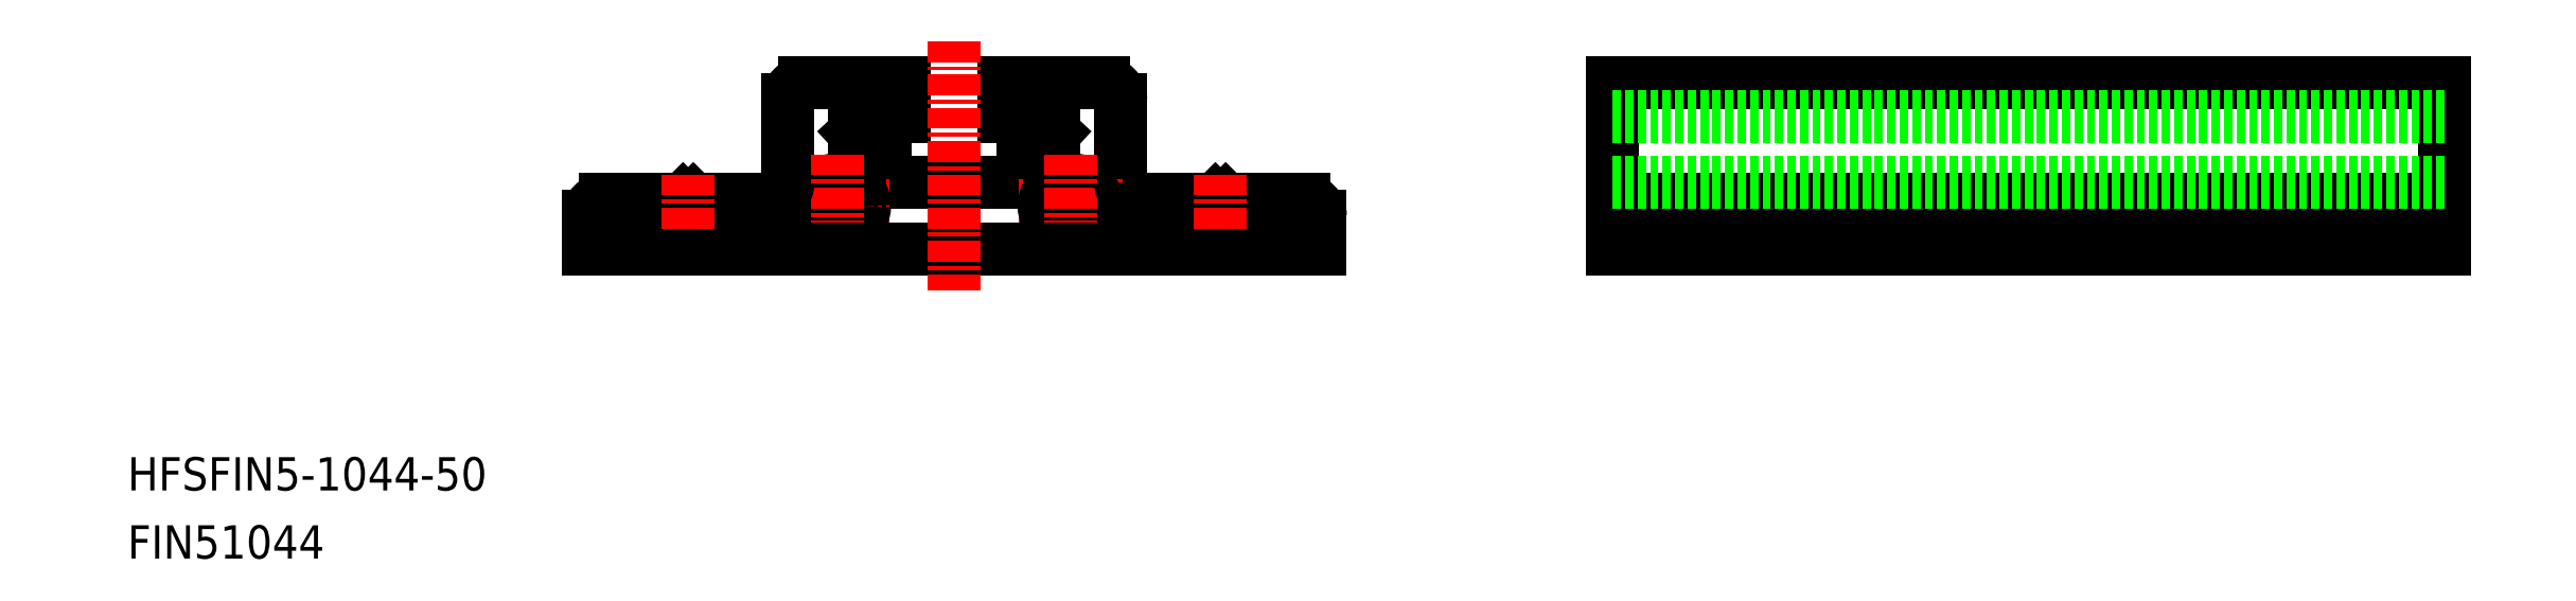
<metadata>
{"format":"dxf","ext":"dxf","renderer":"ezdxf+matplotlib","layout":"modelspace","background":"white","min_lineweight":24,"dpi":150}
</metadata>
<code>
0
SECTION
2
ENTITIES
0
LINE
8
0
10
139.3
20
28.6
30
0
11
139.3
21
18.6
31
0
0
ARC
8
0
10
70.7
20
20.6
30
0
40
1
50
0
51
90
0
LINE
8
0
10
71.7
20
18.6
30
0
11
71.7
21
20.6
31
0
0
LINE
8
0
10
89.28
20
18.6
30
0
11
89.28
21
28.6
31
0
0
LINE
8
0
10
89.28
20
28.6
30
0
11
139.3
21
28.6
31
0
0
LINE
8
0
10
139.3
20
18.6
30
0
11
89.28
21
18.6
31
0
0
LINE
8
0
10
58.7
20
28.6
30
0
11
52.7
21
28.6
31
0
0
LINE
8
0
10
59.7
20
27.6
30
0
11
59.7
21
22.6
31
0
0
LINE
8
0
10
55.7
20
26.6
30
0
11
52.7
21
26.6
31
0
0
LINE
8
0
10
55.7
20
26.6
30
0
11
55.7
21
25.6
31
0
0
LINE
8
0
10
53.85
20
22.6
30
0
11
53.85
21
23.6
31
0
0
LINE
8
0
10
55.7
20
25.6
30
0
11
53.85
21
23.6
31
0
0
LINE
8
0
10
52.7
20
28.6
30
0
11
52.7
21
26.6
31
0
0
ARC
8
0
10
58.7
20
27.6
30
0
40
1
50
0
51
90
0
LINE
8
0
10
45.55
20
22.6
30
0
11
45.55
21
23.6
31
0
0
LINE
8
0
10
49.4
20
22.6
30
0
11
45.55
21
22.6
31
0
0
LINE
8
0
10
46.7
20
28.6
30
0
11
46.7
21
26.6
31
0
0
LINE
8
0
10
43.7
20
26.6
30
0
11
43.7
21
25.6
31
0
0
LINE
8
0
10
39.7
20
27.6
30
0
11
39.7
21
22.6
31
0
0
ARC
8
0
10
40.7
20
27.6
30
0
40
1
50
90
51
180
0
LINE
8
0
10
46.7
20
28.6
30
0
11
40.7
21
28.6
31
0
0
LINE
8
0
10
46.7
20
26.6
30
0
11
43.7
21
26.6
31
0
0
LINE
8
0
10
43.7
20
25.6
30
0
11
45.55
21
23.6
31
0
0
LINE
8
0
10
53.85
20
22.6
30
0
11
50
21
22.6
31
0
0
LINE
8
0
10
65.7
20
21.29
30
0
11
65.39
21
21.6
31
0
0
LINE
8
0
10
65.7
20
21.29
30
0
11
66.01
21
21.6
31
0
0
LINE
8
0
10
65.39
20
21.6
30
0
11
60.7
21
21.6
31
0
0
LINE
8
CENTER
10
59.8
20
21.2
30
0
11
53.6
21
21.2
31
0
0
LINE
8
0
10
49.7
20
18.9
30
0
11
49.4
21
18.6
31
0
0
LINE
8
0
10
49.7
20
18.9
30
0
11
50
21
18.6
31
0
0
LINE
8
CENTER
10
39.6
20
21.2
30
0
11
45.8
21
21.2
31
0
0
CIRCLE
8
0
10
42.7
20
21.2
30
0
40
1.6
0
CIRCLE
8
0
10
56.7
20
21.2
30
0
40
1.6
0
LINE
8
0
10
49.7
20
22.3
30
0
11
50
21
22.6
31
0
0
LINE
8
0
10
49.7
20
22.3
30
0
11
49.4
21
22.6
31
0
0
LINE
8
CENTER
10
42.7
20
24.3
30
0
11
42.7
21
18.1
31
0
0
LINE
8
CENTER
10
56.7
20
24.3
30
0
11
56.7
21
18.1
31
0
0
ARC
8
0
10
38.7
20
22.6
30
0
40
1
50
270
51
0
0
ARC
8
0
10
60.7
20
22.6
30
0
40
1
50
180
51
270
0
LINE
8
0
10
33.7
20
21.29
30
0
11
33.39
21
21.6
31
0
0
LINE
8
0
10
33.7
20
21.29
30
0
11
34.01
21
21.6
31
0
0
LINE
8
0
10
28.7
20
21.6
30
0
11
33.39
21
21.6
31
0
0
LINE
8
0
10
27.7
20
18.6
30
0
11
27.7
21
20.6
31
0
0
ARC
8
0
10
28.7
20
20.6
30
0
40
1
50
90
51
180
0
LINE
8
0
10
27.7
20
18.6
30
0
11
49.4
21
18.6
31
0
0
LINE
8
0
10
34.01
20
21.6
30
0
11
38.7
21
21.6
31
0
0
TEXT
8
0
10
-2.504e-08
20
-7.683e-08
30
0
40
2
1
FIN51044
0
TEXT
8
0
10
-2.504e-08
20
4.094
30
0
40
2
1
HFSFIN5-1044-50
0
LINE
8
0
10
70.7
20
21.6
30
0
11
66.01
21
21.6
31
0
0
LINE
8
0
10
71.7
20
18.6
30
0
11
50
21
18.6
31
0
0
LINE
8
0
10
68.36
20
21.6
30
0
11
68.36
21
21.6
31
0
0
LINE
8
0
10
89.28
20
21.6
30
0
11
139.3
21
21.6
31
0
0
LINE
8
0
10
89.28
20
26.6
30
0
11
139.3
21
26.6
31
0
0
LINE
8
0
10
89.28
20
22.6
30
0
11
139.3
21
22.6
31
0
0
LINE
8
CENTER
10
49.7
20
31.1
30
0
11
49.7
21
16.1
31
0
0
LINE
8
CENTER
10
33.7
20
23.1
30
0
11
33.7
21
19.79
31
0
0
LINE
8
CENTER
10
65.7
20
23.1
30
0
11
65.7
21
19.79
31
0
0
ENDSEC
0
EOF

</code>
